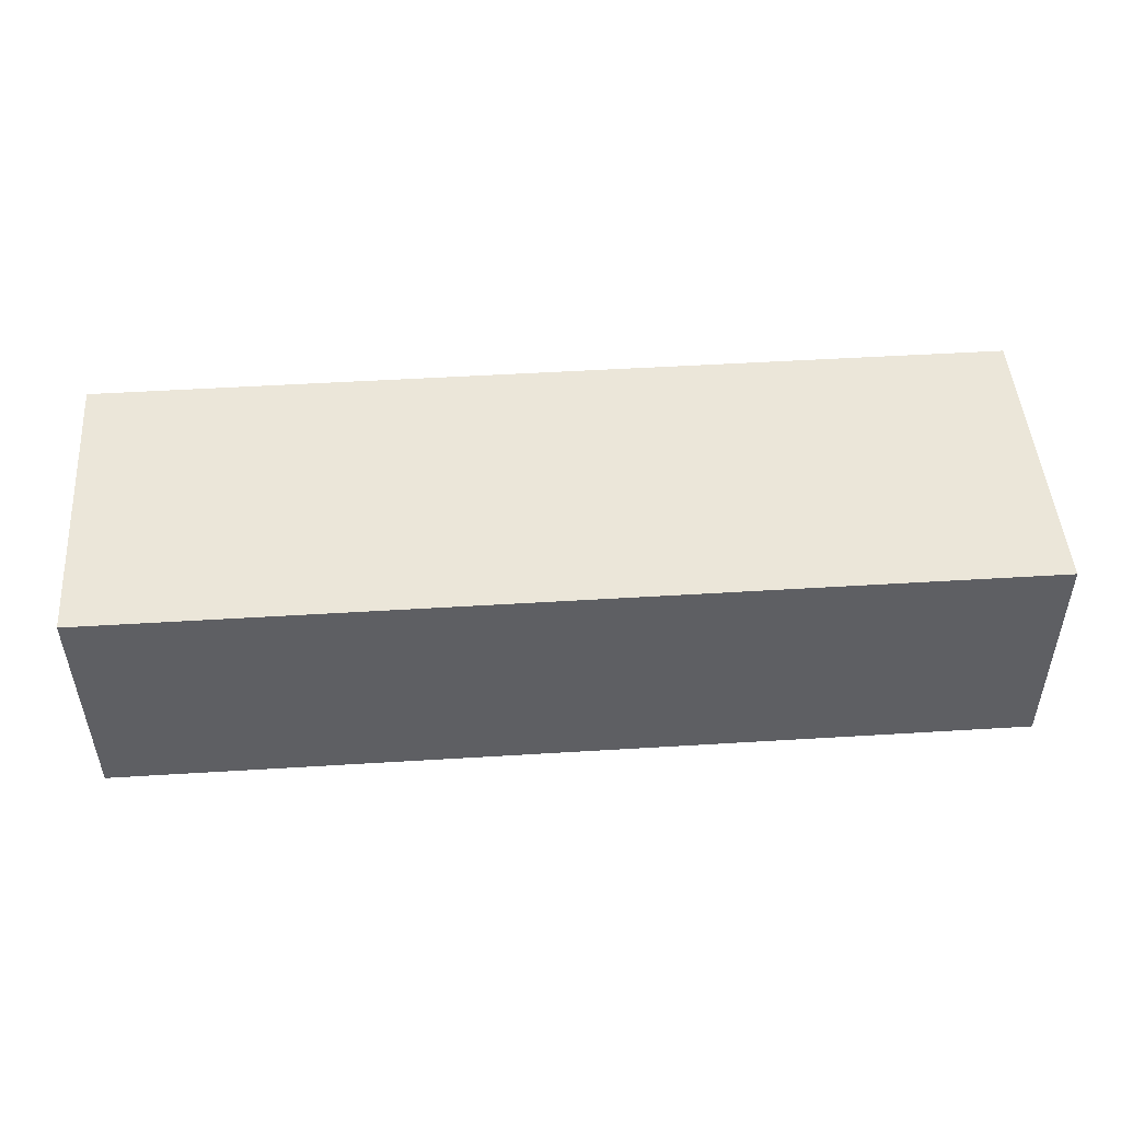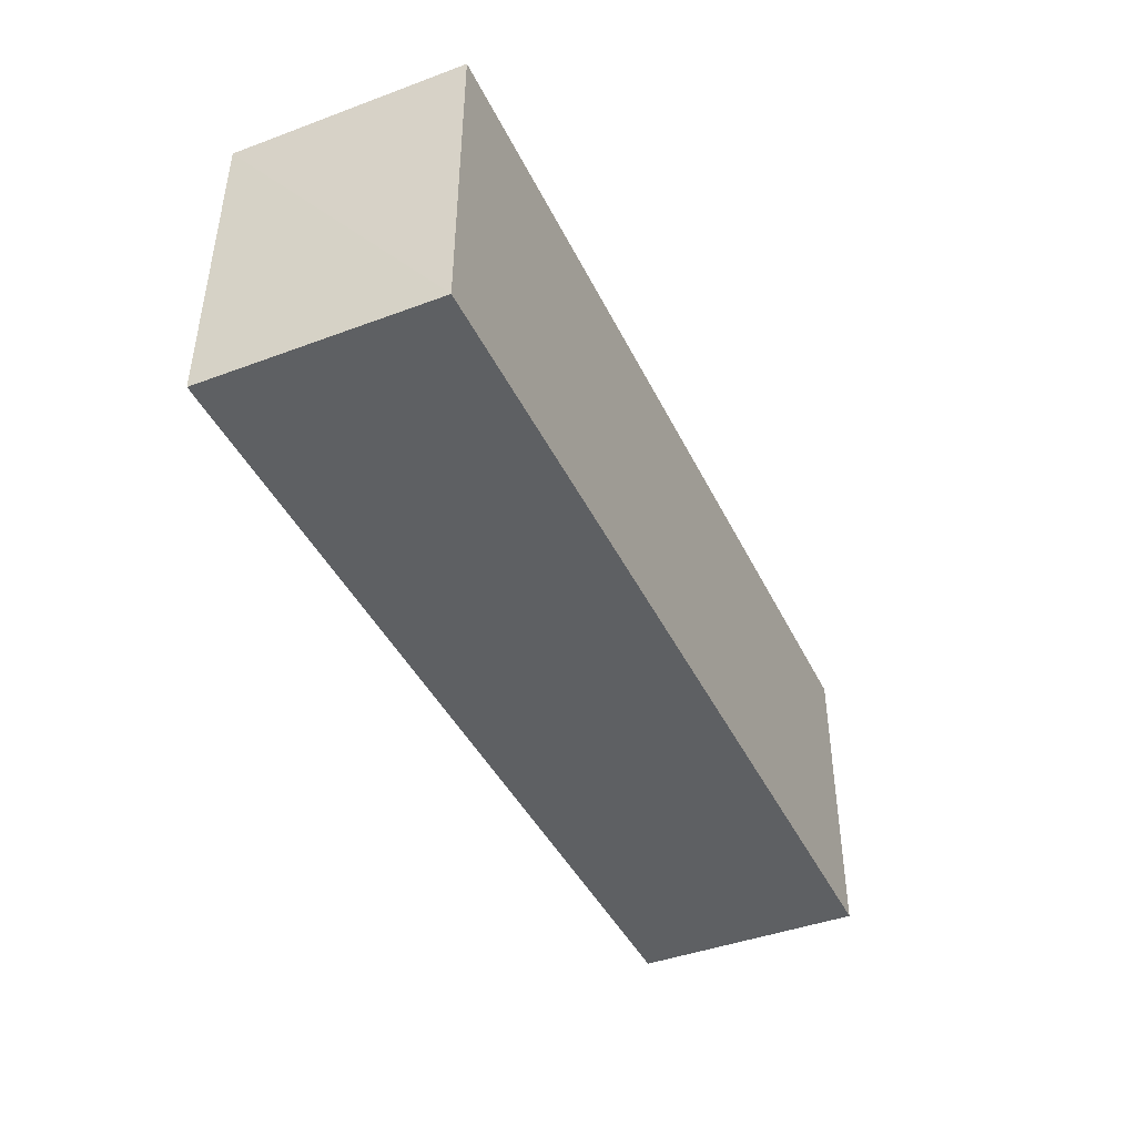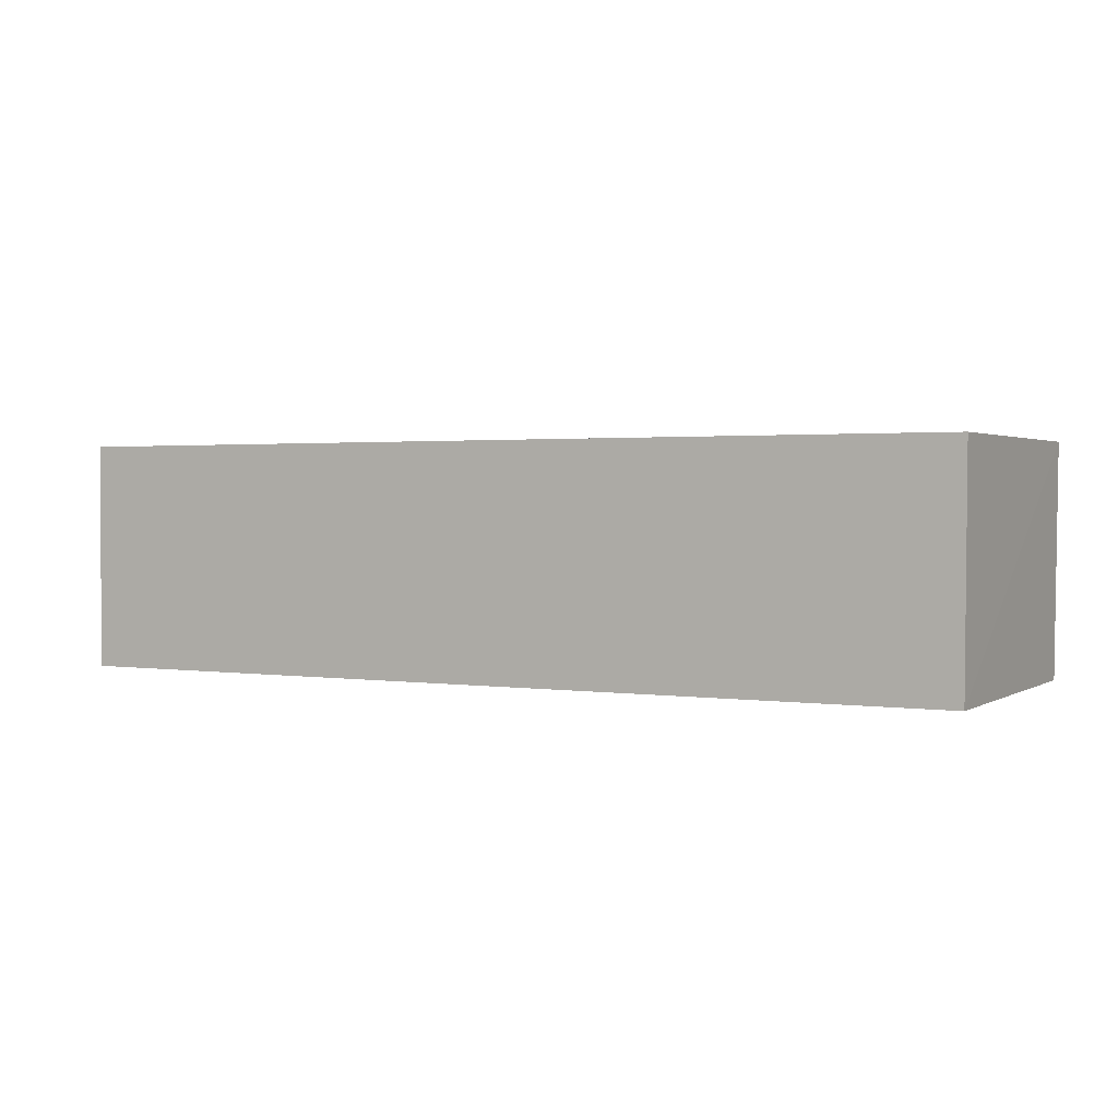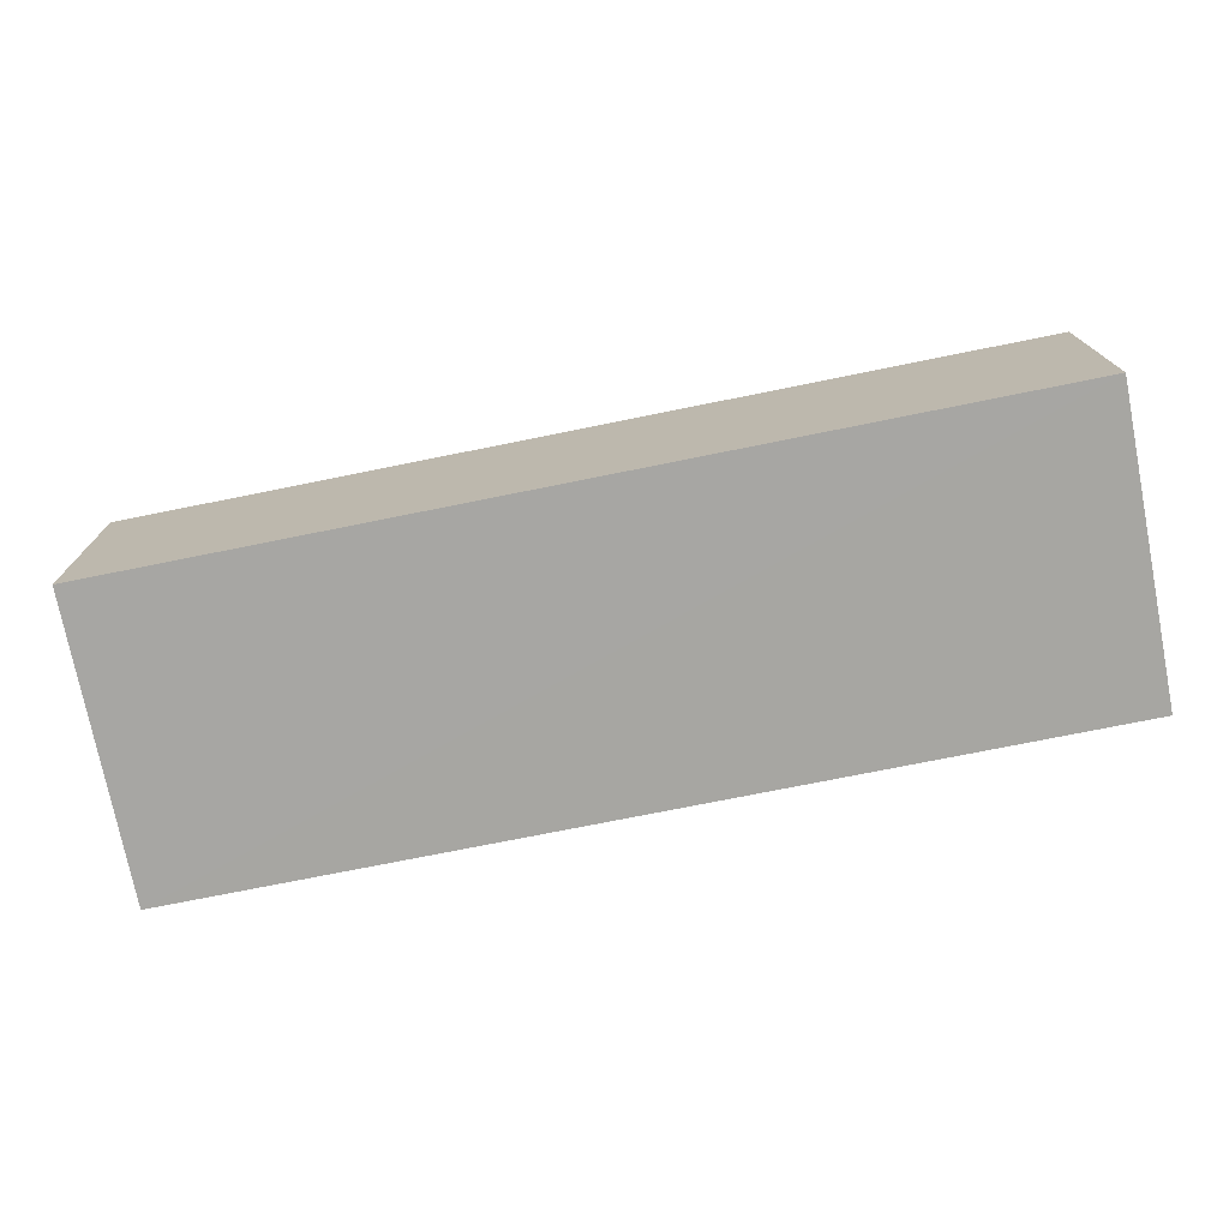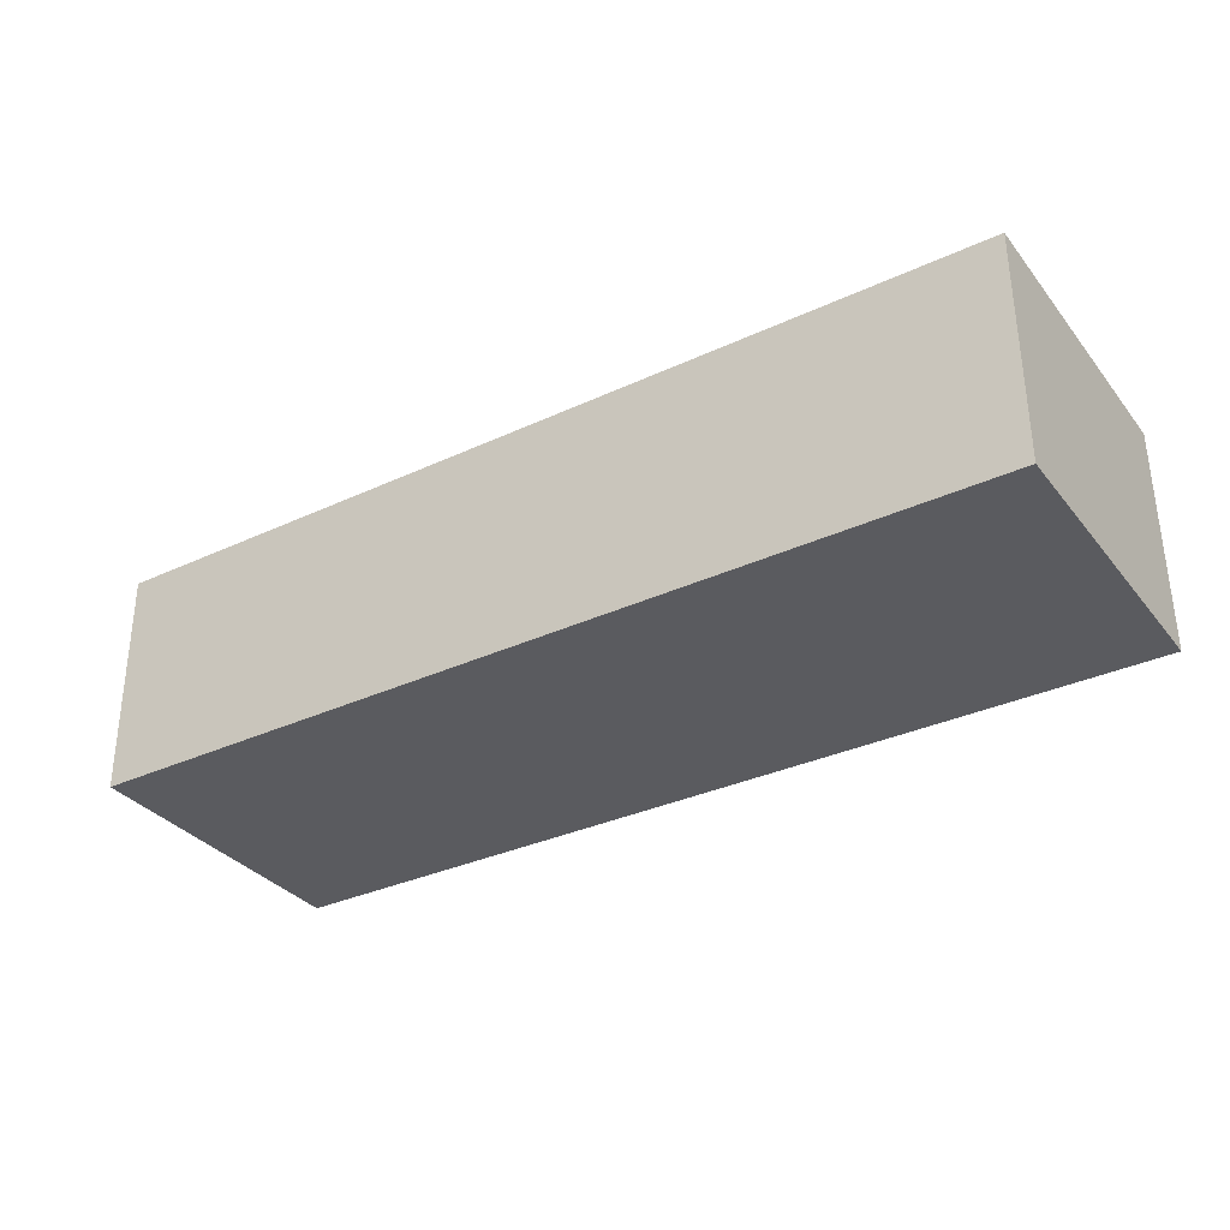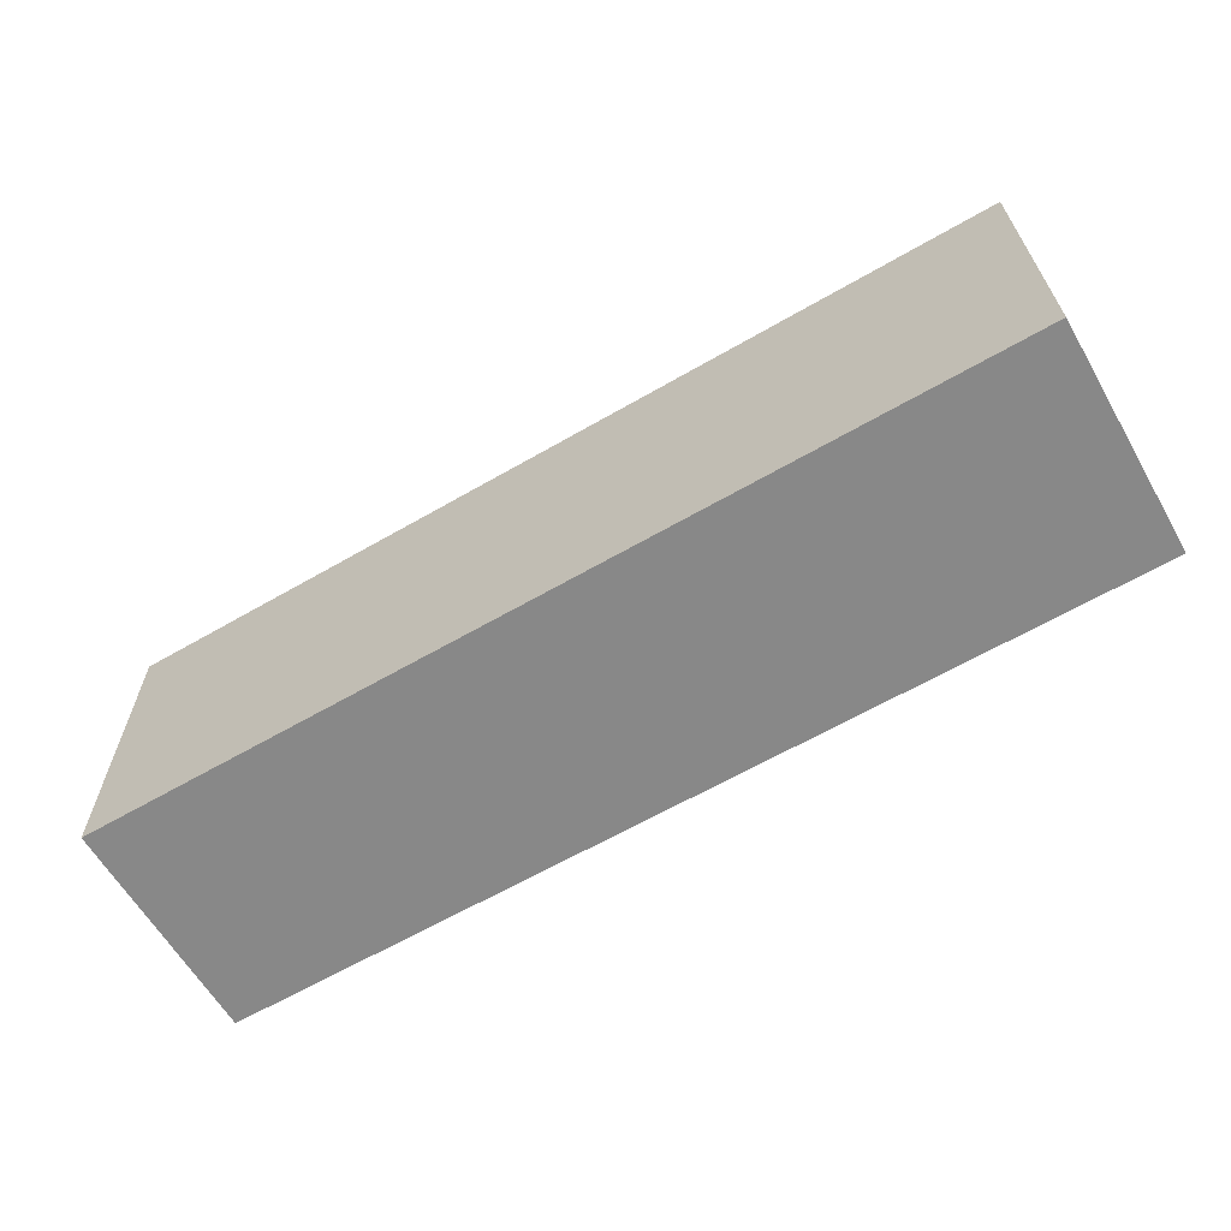
<metadata>
{"format":"obj","ext":"obj","renderer":"f3d","projection":"perspective","resolution":1024,"background":"white","views":[{"elev":47.9,"azim":-4.0,"up":"+Y"},{"elev":-42.5,"azim":-65.6,"up":"+Z"},{"elev":1.7,"azim":-151.5,"up":"+Y"},{"elev":-74.0,"azim":11.4,"up":"+Y"},{"elev":-33.2,"azim":32.5,"up":"+Y"},{"elev":-62.7,"azim":-149.6,"up":"+Z"}]}
</metadata>
<code>
v 0.04675 0.000889 0.09174
v 0.04675 -0.03199 0.09174
v 0.04675 0.000889 0.0479
v -0.08605 0.0008753 0.0479
v -0.08574 0.0008901 0.09171
v 0.04675 -0.03199 0.0479
v -0.08585 -0.03196 0.04787
v -0.08534 -0.0319 0.0917
f 1 2 3
f 5 2 1
f 5 1 3
f 5 3 4
f 6 3 2
f 7 5 4
f 7 6 2
f 7 4 3
f 7 3 6
f 8 7 2
f 8 2 5
f 8 5 7

</code>
